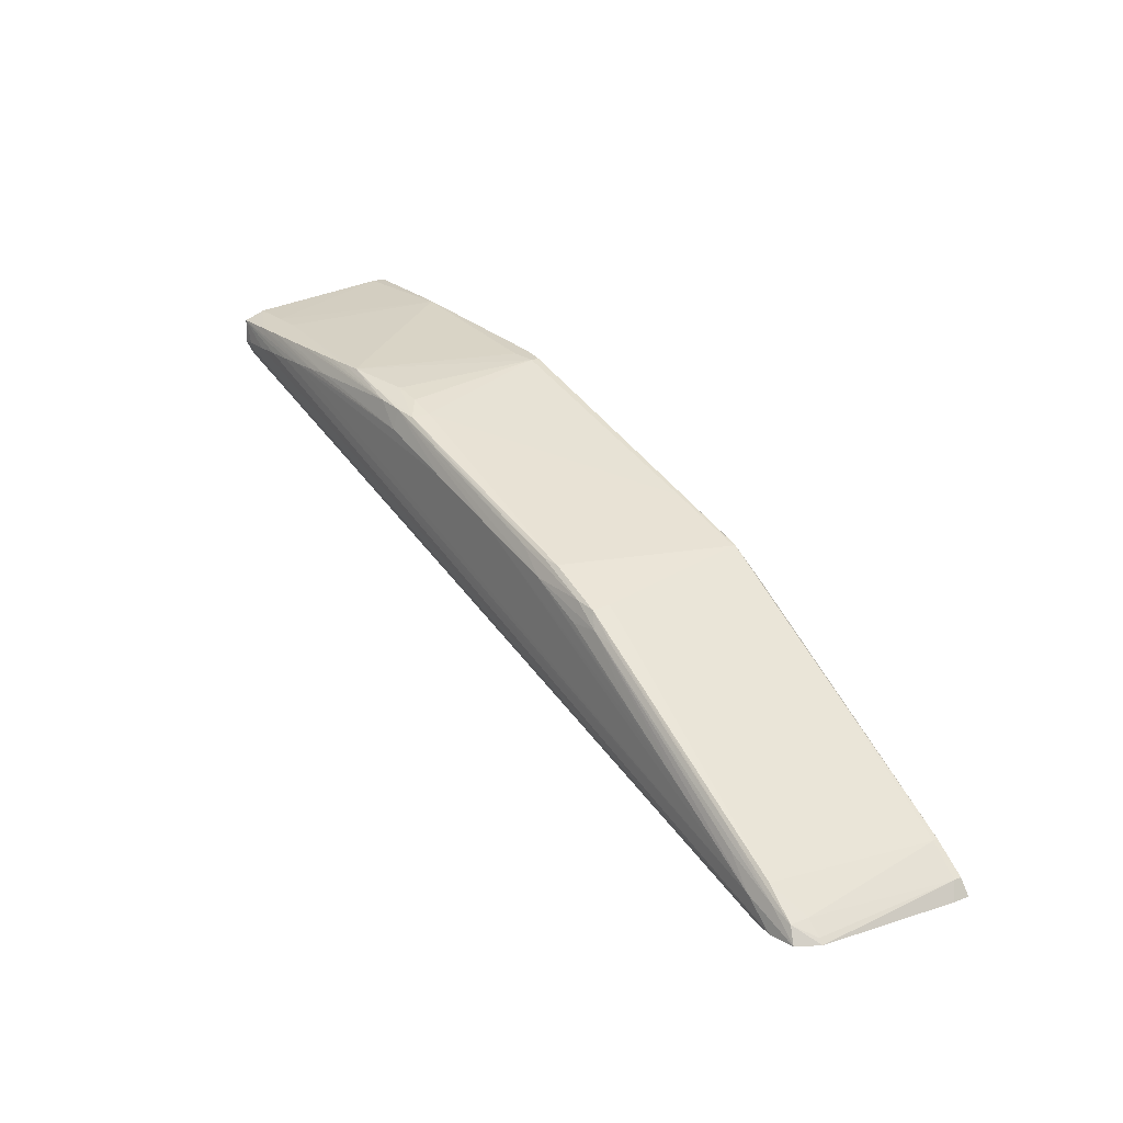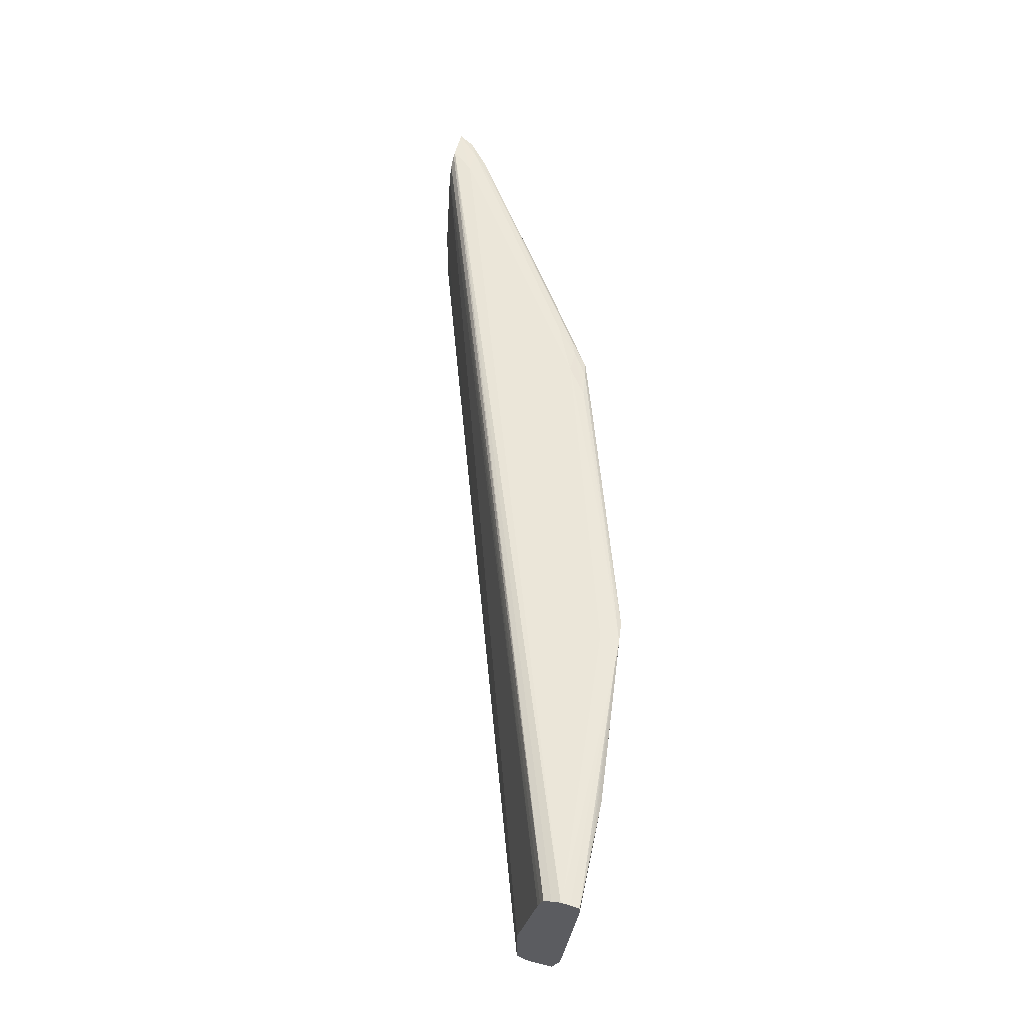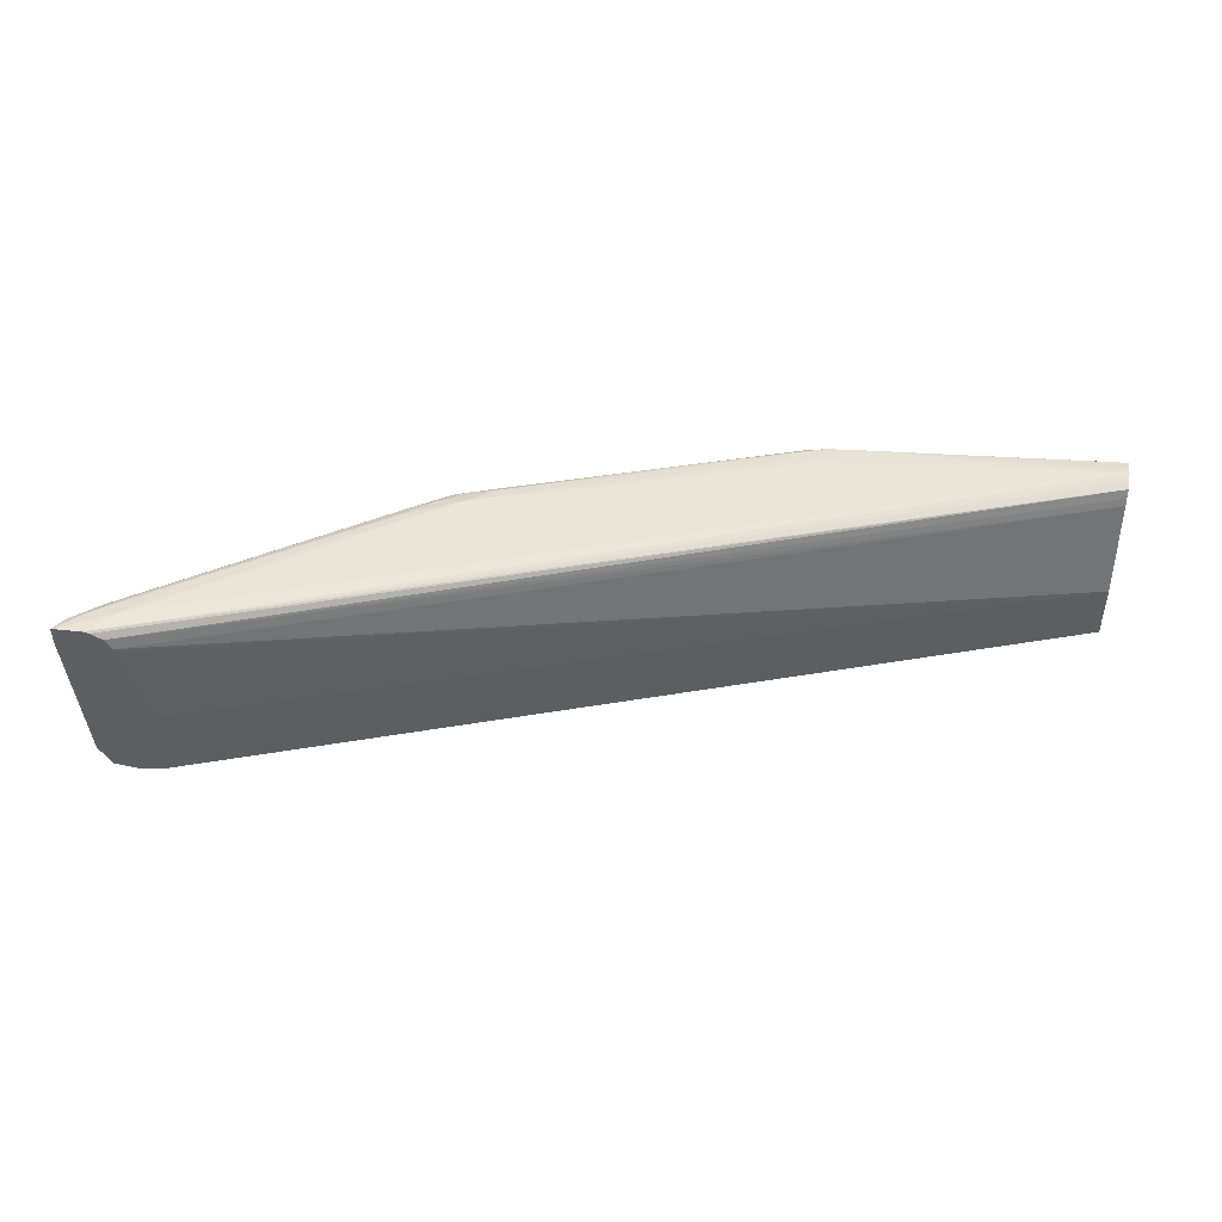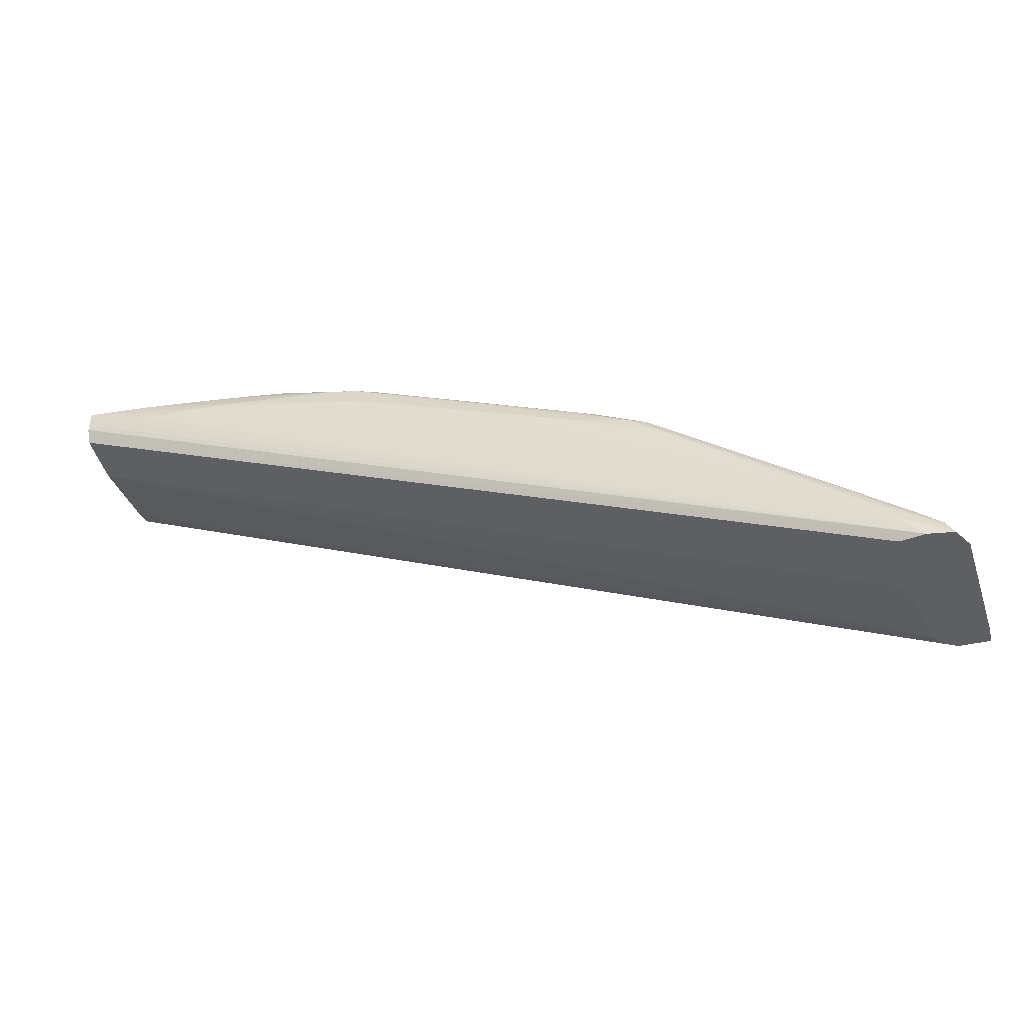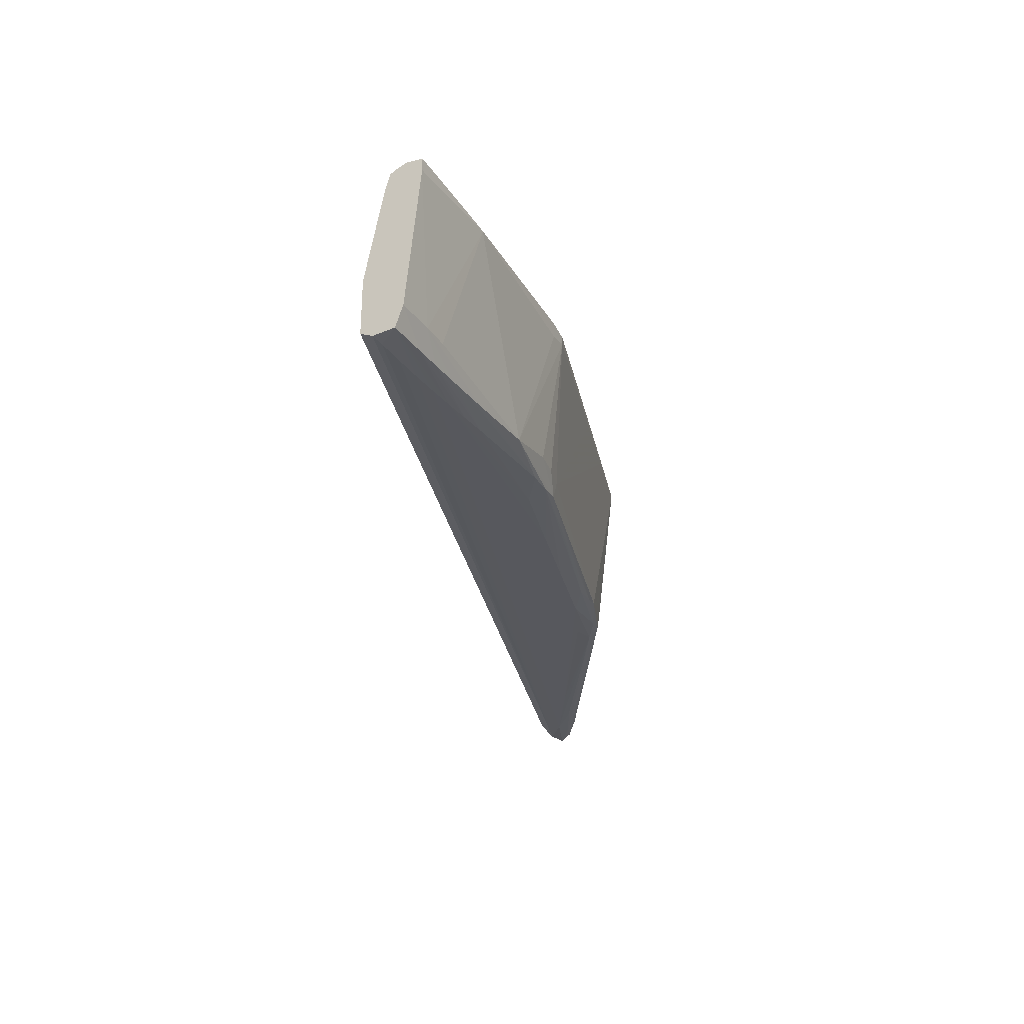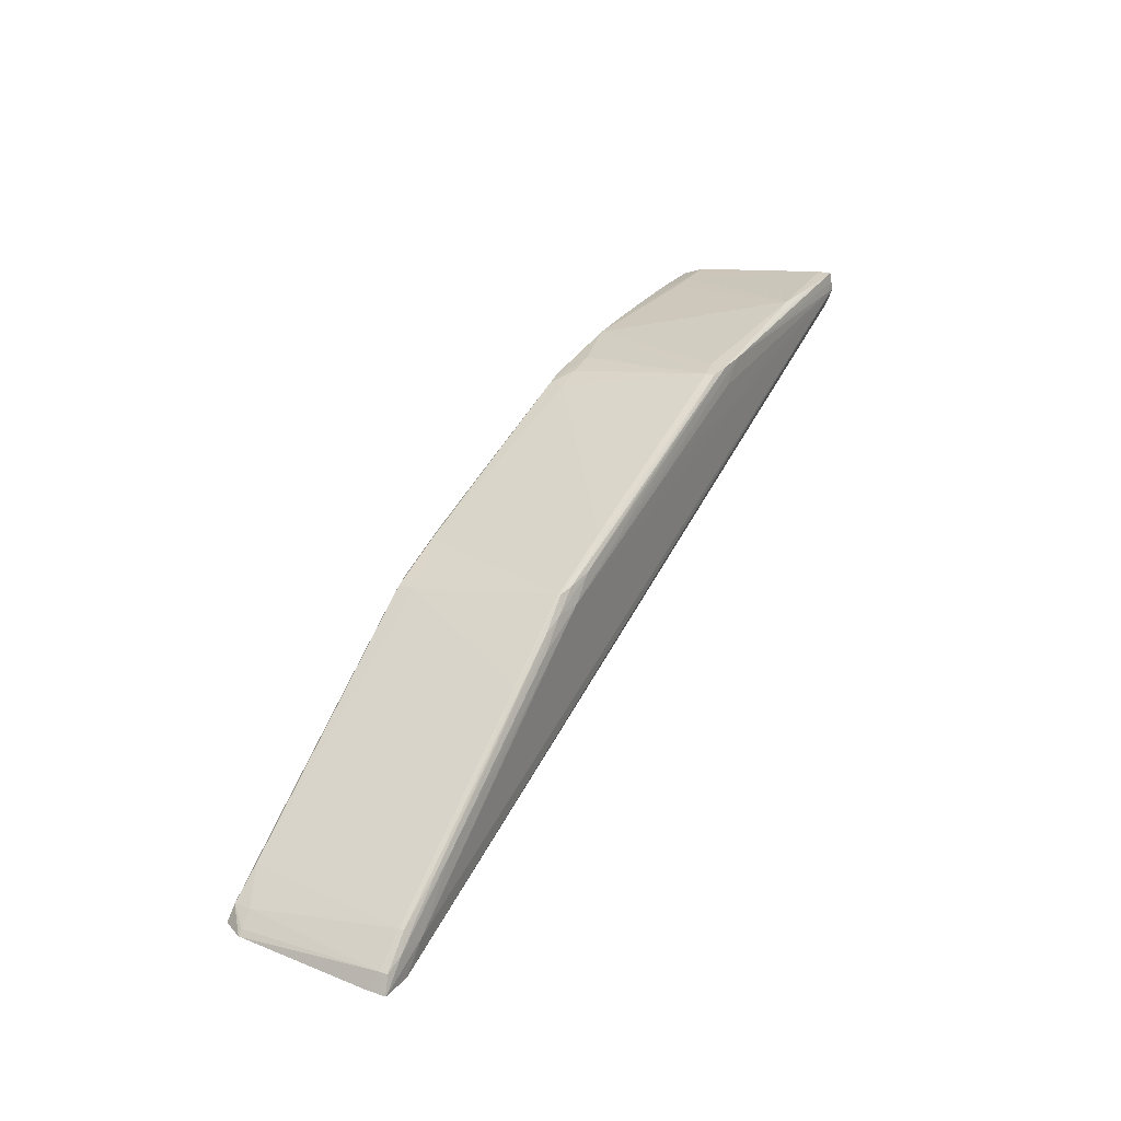
<metadata>
{"format":"obj","ext":"obj","renderer":"f3d","projection":"perspective","resolution":1024,"background":"white","views":[{"elev":20.1,"azim":54.0,"up":"+Z"},{"elev":56.5,"azim":-75.6,"up":"+Y"},{"elev":45.6,"azim":-171.0,"up":"+Y"},{"elev":-41.3,"azim":12.8,"up":"+Z"},{"elev":-29.0,"azim":-59.2,"up":"+Y"},{"elev":23.5,"azim":118.0,"up":"+Z"}]}
</metadata>
<code>
v 0.4017 0.3032 0.4669
v 0.4017 0.3067 0.4669
v 0.3582 0.3082 0.495
v 0.2722 0.2399 0.5501
v 0.3937 0.2308 0.46
v 0.2875 0.3084 0.5428
v 0.3189 0.3066 0.5259
v 0.3678 0.3072 0.4912
v 0.3893 0.304 0.4778
v 0.3893 0.3061 0.4778
v 0.3808 0.2987 0.46
v 0.1567 0.3079 0.5984
v 0.1805 0.3083 0.5881
v 0.2782 0.2399 0.5461
v 0.1425 0.2324 0.597
v 0.3065 0.2327 0.5255
v 0.377 0.2333 0.4775
v 0.3922 0.3084 0.46
v 0.3971 0.2399 0.4622
v 0.3936 0.3078 0.471
v 0.07365 0.2324 0.6086
v 0.07365 0.2291 0.6016
v 0.1212 0.2307 0.6001
v 0.1212 0.3089 0.6016
v 0.1212 0.308 0.6102
v 0.1212 0.3009 0.6102
v 0.1212 0.2399 0.604
v 0.3704 0.2292 0.4711
v 0.3229 0.3083 0.5189
v 0.2745 0.3076 0.554
v 0.09436 0.2335 0.6078
v 0.1773 0.2326 0.5848
v 0.1443 0.2399 0.5976
v 0.03807 0.231 0.6101
v 0.03807 0.3058 0.6198
v 0.03807 0.2286 0.6016
v 0.06182 0.2318 0.6091
v 0.06182 0.2287 0.6016
v 0.01432 0.303 0.6208
v 0.01432 0.2306 0.6109
v 0.01432 0.3089 0.6135
v 0.01432 0.307 0.6208
v 0.01432 0.2292 0.6016
v 0.01432 0.2399 0.6142
v 0.2635 0.2291 0.5423
v 0.2635 0.309 0.5542
v 0.2635 0.3069 0.5616
v 0.2635 0.2312 0.5512
v 0.2635 0.2399 0.5541
v 0.2837 0.3068 0.5499
v 0.3814 0.2312 0.4709
v 0.3053 0.3053 0.5365
v 0.3053 0.3049 0.5365
v 0.3541 0.3064 0.5018
v 0.3107 0.2307 0.5187
v 0.3708 0.2321 0.46
v 0.3708 0.2318 0.46
v 0.2122 0.2329 0.5727
v 0.27 0.3047 0.5604
v 0.27 0.3056 0.5604
v 0.2279 0.2308 0.5638
v 0.2279 0.3073 0.5739
v 0.2042 0.2316 0.5741
v 0.2042 0.2288 0.566
v 0.3822 0.2295 0.46
v 0.3898 0.3077 0.46
v 0.285 0.2318 0.5389
v 0.3813 0.3004 0.46
v 0.4051 0.3001 0.46
v 0.3715 0.2317 0.46
v 0.3554 0.232 0.4908
v 0.04527 0.305 0.6195
v 0.04527 0.3053 0.6195
v 0.247 0.2333 0.5605
v 0.346 0.2309 0.4948
v 0.1659 0.3034 0.5968
v 0.1659 0.3066 0.5968
v 0.1686 0.2287 0.5779
v 0.1686 0.2313 0.5863
v 0.1924 0.309 0.5779
v 0.1924 0.3076 0.5862
v 0.2753 0.2305 0.5426
v 0.3902 0.2322 0.4668
v 0.08553 0.233 0.6082
v 0.1093 0.3084 0.6109
v 0.133 0.2311 0.5985
v 0.133 0.2288 0.5898
v 0.133 0.2399 0.6013
v 0.2007 0.3038 0.5847
v 0.2007 0.3063 0.5847
v 0.3347 0.2291 0.4948
v 0.3822 0.3089 0.4711
v 0.3822 0.3075 0.4802
v 0.3912 0.2399 0.4677
v 0.4051 0.3072 0.46
v 0.4051 0.3077 0.46
v 0.3325 0.3073 0.5152
v 0.359 0.2302 0.4836
v 0.3716 0.2625 0.46
v 0.131 0.3068 0.609
v 0.131 0.3031 0.609
v 0.2713 0.2325 0.5495
v 0.04995 0.2314 0.6096
v 0.04995 0.2286 0.6016
v 0.0262 0.3064 0.6203
v 0.0262 0.2308 0.6106
v 0.0262 0.2287 0.6016
v 0.0262 0.2399 0.6135
v 0.3202 0.2319 0.5149
v 0.002447 0.309 0.6135
v 0.002447 0.2298 0.6016
v 0.002447 0.3075 0.6213
v 0.3991 0.2399 0.46
v 0.2992 0.2291 0.5186
v 0.2992 0.3089 0.5304
v 0.2517 0.3082 0.5636
v 0.3417 0.233 0.5015
v 0.2355 0.3042 0.5726
v 0.2355 0.306 0.5726
v 0.4045 0.3079 0.46
v -0.00331 0.2335 0.5954
v -0.00331 0.309 0.6135
v -0.00331 0.2306 0.6114
v -0.00331 0.3065 0.6064
v -0.00331 0.3078 0.6097
v -0.00331 0.2304 0.6011
v -0.00331 0.3077 0.6215
v -0.00331 0.3026 0.605
v -0.00331 0.2344 0.5954
v -0.00331 0.3019 0.6215
v -0.00331 0.2992 0.604
v -0.00331 0.3085 0.6175
v -0.00331 0.2582 0.5954
v -0.00331 0.2399 0.6149
v 0.3845 0.305 0.46
v 0.2161 0.3082 0.5758
v 0.2398 0.2319 0.5618
v 0.2398 0.229 0.5542
f 57 56 99
f 57 99 11
f 57 11 68
f 57 68 135
f 57 135 66
f 57 66 18
f 57 18 120
f 57 120 96
f 57 96 95
f 57 95 69
f 57 69 113
f 57 113 5
f 57 5 65
f 57 65 70
f 57 70 121
f 57 121 129
f 57 129 56
f 56 129 133
f 56 133 99
f 70 65 121
f 121 126 123
f 121 123 134
f 121 134 130
f 121 130 127
f 121 127 132
f 121 132 122
f 121 122 125
f 121 125 124
f 121 124 128
f 121 128 131
f 121 131 133
f 121 133 129
f 121 65 126
f 99 133 11
f 133 131 68
f 133 68 11
f 65 5 28
f 65 28 107
f 65 107 43
f 65 43 111
f 65 111 126
f 126 111 123
f 131 128 135
f 131 135 68
f 5 113 83
f 5 83 51
f 5 51 98
f 5 98 28
f 28 98 82
f 28 82 91
f 28 91 64
f 28 64 78
f 28 78 104
f 28 104 36
f 28 36 107
f 107 36 123
f 107 123 43
f 43 123 111
f 123 36 104
f 123 104 40
f 123 40 134
f 128 124 135
f 135 124 66
f 113 19 83
f 113 69 1
f 113 1 19
f 83 19 94
f 83 94 17
f 83 17 71
f 83 71 51
f 51 71 75
f 51 75 98
f 98 75 55
f 98 55 82
f 82 114 91
f 82 55 67
f 82 67 102
f 82 102 48
f 82 48 138
f 82 138 45
f 82 45 114
f 91 114 138
f 91 138 64
f 64 86 78
f 64 138 86
f 78 86 87
f 78 87 104
f 104 87 38
f 104 38 40
f 134 40 106
f 134 106 44
f 134 44 130
f 40 38 106
f 124 125 18
f 124 18 66
f 19 1 94
f 69 95 1
f 1 9 94
f 1 95 96
f 1 96 2
f 1 2 10
f 1 10 9
f 94 9 17
f 17 117 71
f 17 9 53
f 17 53 14
f 17 14 16
f 17 16 117
f 71 117 16
f 71 16 102
f 71 102 109
f 71 109 55
f 71 55 75
f 55 109 67
f 114 45 138
f 67 109 102
f 102 16 14
f 102 14 4
f 102 4 59
f 102 59 49
f 102 49 74
f 102 74 48
f 48 74 137
f 48 137 61
f 48 61 138
f 138 61 86
f 86 79 15
f 86 15 31
f 86 31 23
f 86 23 87
f 86 61 79
f 87 23 22
f 87 22 38
f 38 22 106
f 130 44 39
f 130 39 42
f 130 42 127
f 106 22 34
f 106 34 44
f 44 34 103
f 44 103 37
f 44 37 21
f 44 21 108
f 44 108 72
f 44 72 39
f 125 122 18
f 18 92 120
f 18 122 92
f 9 10 52
f 9 52 53
f 2 96 20
f 2 20 10
f 53 52 60
f 53 60 59
f 53 59 4
f 53 4 14
f 59 118 74
f 59 74 49
f 59 60 119
f 59 119 118
f 74 118 33
f 74 33 58
f 74 58 137
f 137 58 32
f 137 32 15
f 137 15 63
f 137 63 61
f 61 63 79
f 79 63 15
f 15 33 88
f 15 88 27
f 15 27 31
f 15 32 33
f 31 72 108
f 31 108 84
f 31 84 23
f 31 27 101
f 31 101 26
f 31 26 72
f 23 84 21
f 23 21 37
f 23 37 103
f 23 103 34
f 23 34 22
f 127 42 112
f 127 112 85
f 127 85 132
f 39 72 73
f 39 73 42
f 21 84 108
f 72 26 25
f 72 25 73
f 122 132 110
f 122 110 92
f 92 46 115
f 92 115 3
f 92 3 20
f 92 20 120
f 92 110 46
f 120 20 96
f 10 93 8
f 10 8 54
f 10 54 52
f 10 20 93
f 20 3 93
f 52 50 60
f 52 54 7
f 52 7 50
f 118 89 33
f 118 119 90
f 118 90 89
f 60 50 30
f 60 30 47
f 60 47 119
f 33 101 88
f 33 32 58
f 33 89 76
f 33 76 101
f 88 101 27
f 101 76 77
f 101 77 100
f 101 100 25
f 101 25 26
f 132 41 110
f 132 85 41
f 42 73 35
f 42 35 105
f 42 105 85
f 42 85 112
f 85 80 24
f 85 24 110
f 85 110 41
f 85 105 35
f 85 35 25
f 85 25 46
f 85 46 80
f 73 25 35
f 110 24 80
f 110 80 46
f 46 116 30
f 46 30 6
f 46 6 115
f 46 25 13
f 46 13 136
f 46 136 116
f 115 6 29
f 115 29 3
f 3 29 97
f 3 97 8
f 3 8 93
f 8 97 50
f 8 50 7
f 8 7 54
f 50 97 30
f 89 90 77
f 89 77 76
f 119 47 90
f 30 116 47
f 30 97 29
f 30 29 6
f 47 116 62
f 47 62 77
f 47 77 90
f 100 77 62
f 100 62 81
f 100 81 12
f 100 12 25
f 25 12 116
f 25 116 136
f 25 136 13
f 116 12 81
f 116 81 62

</code>
